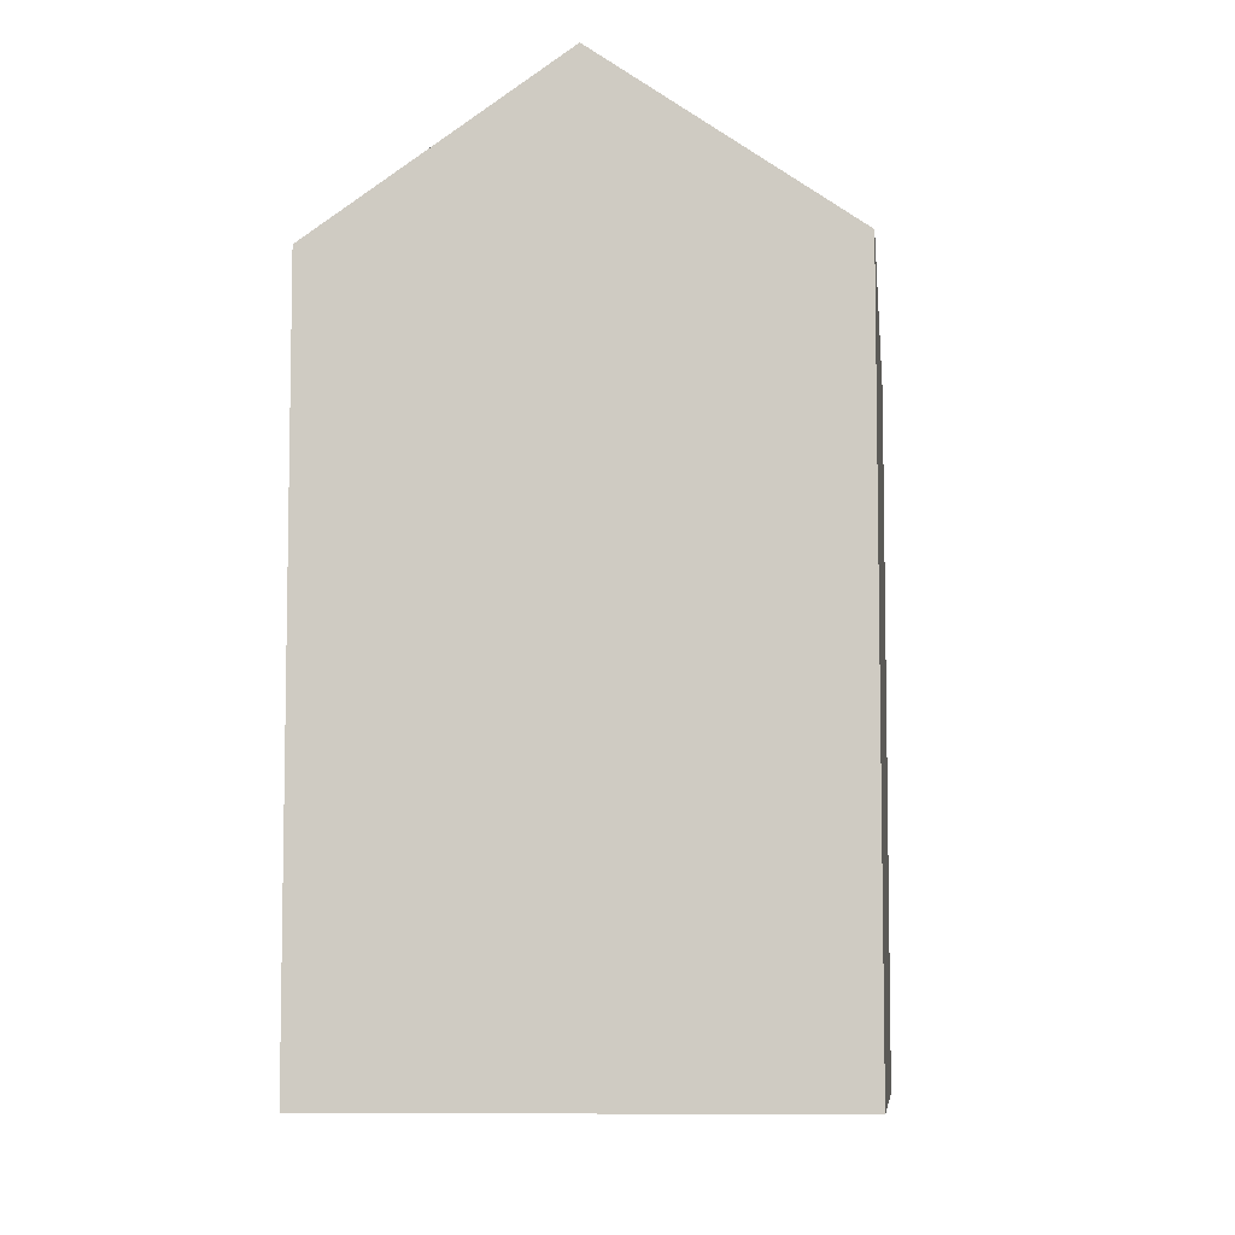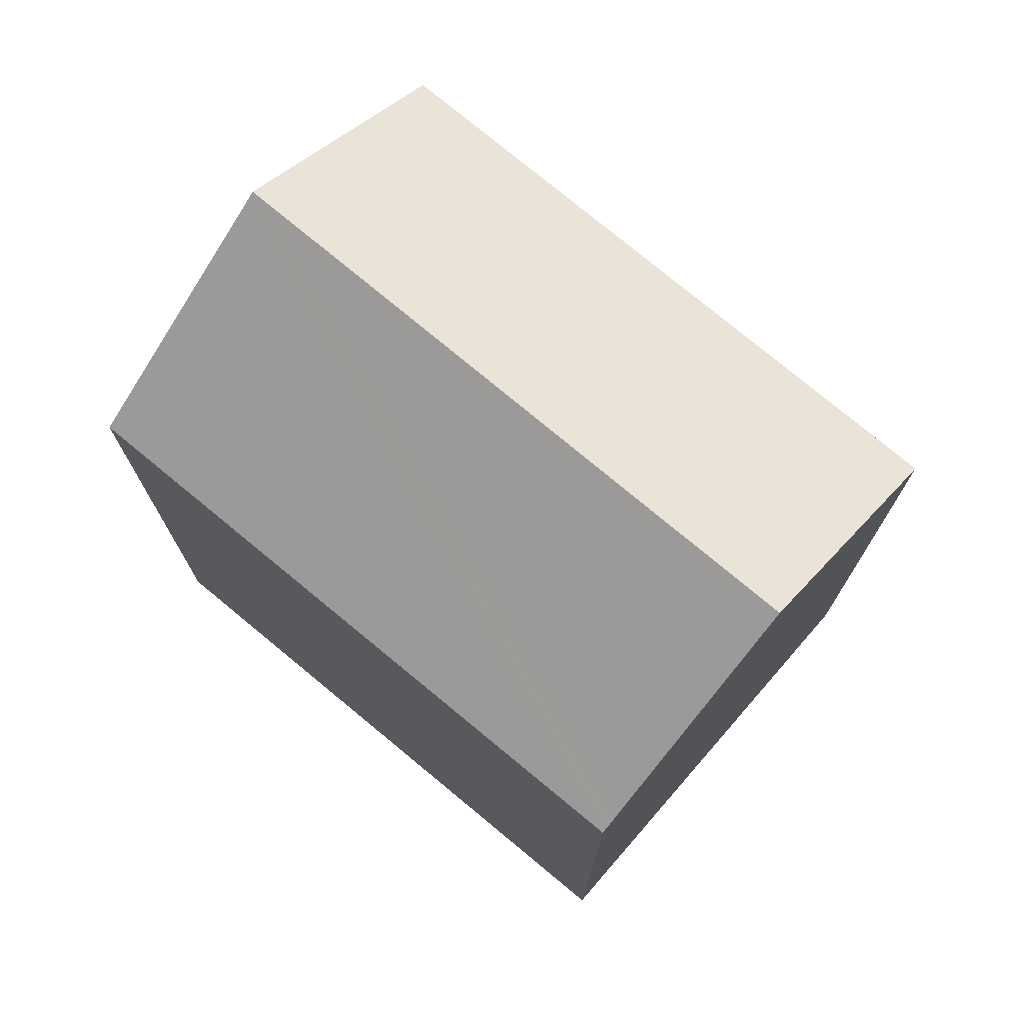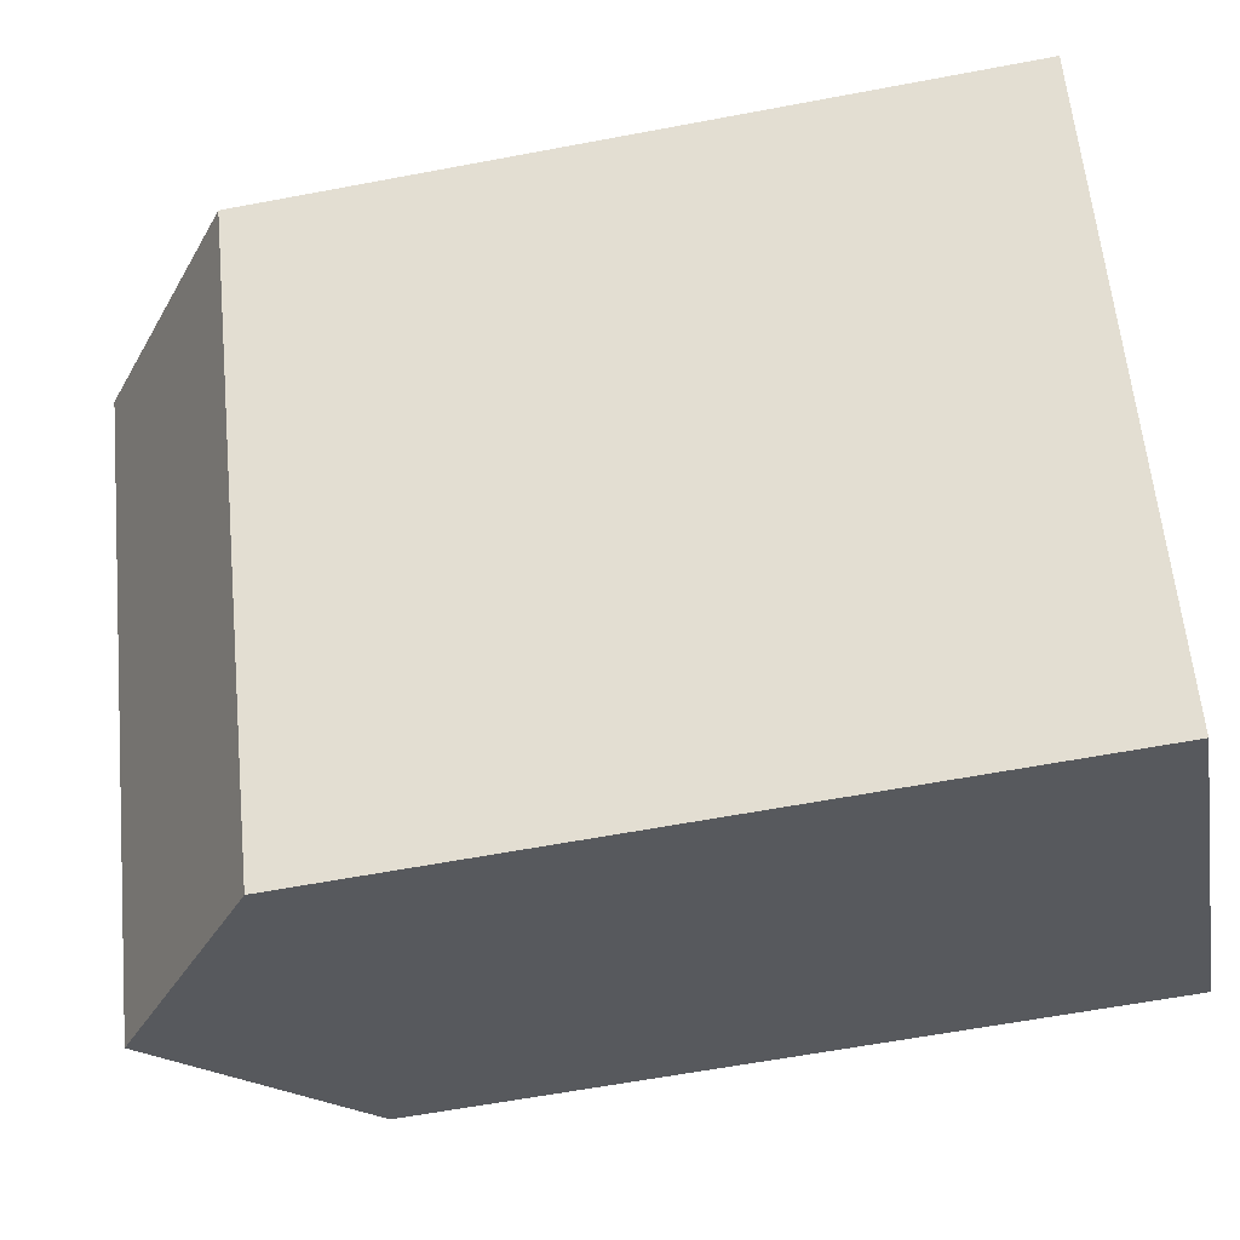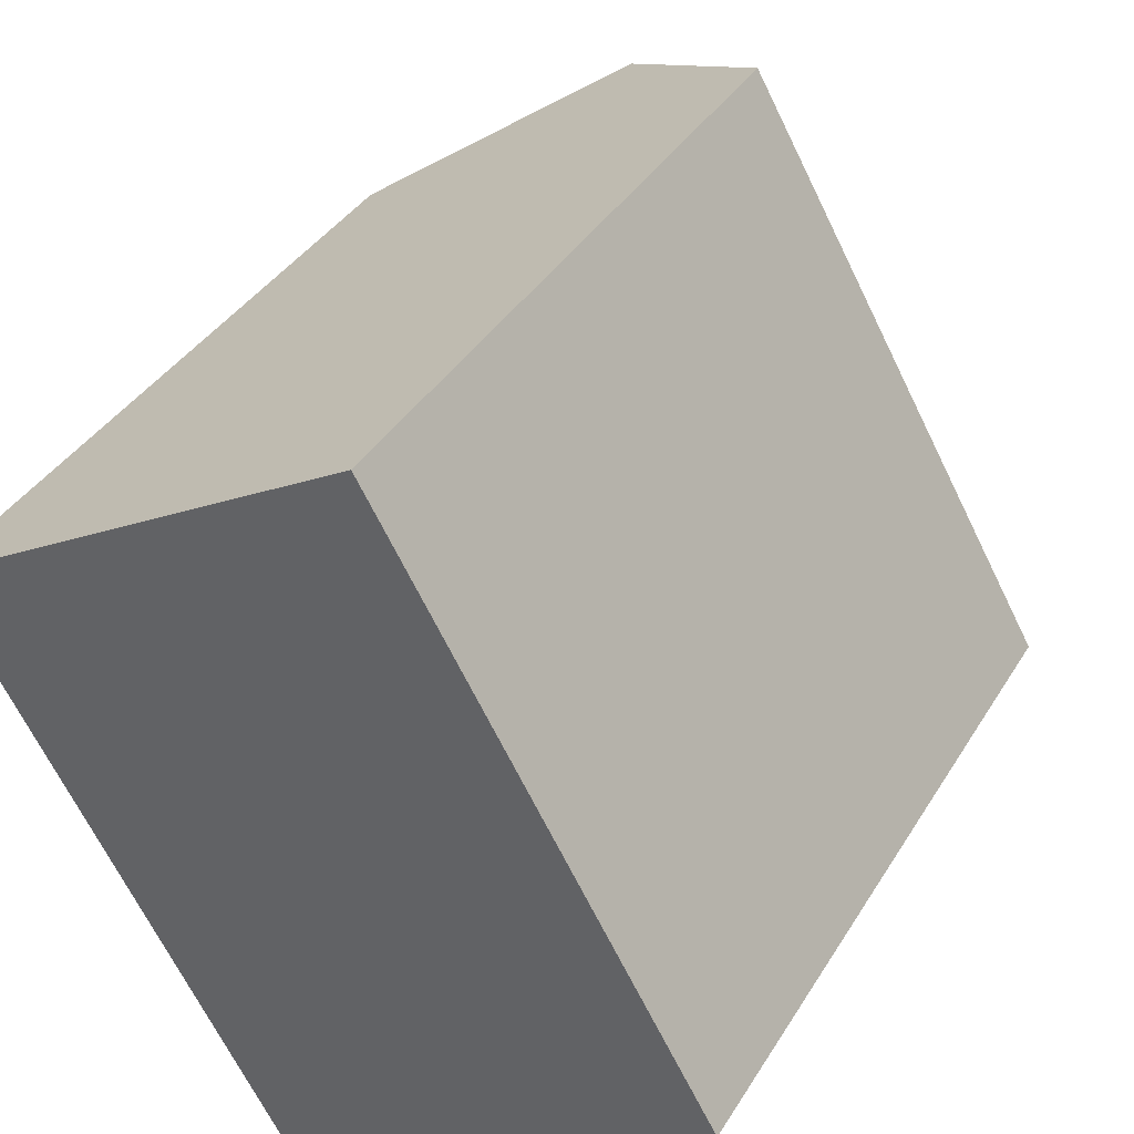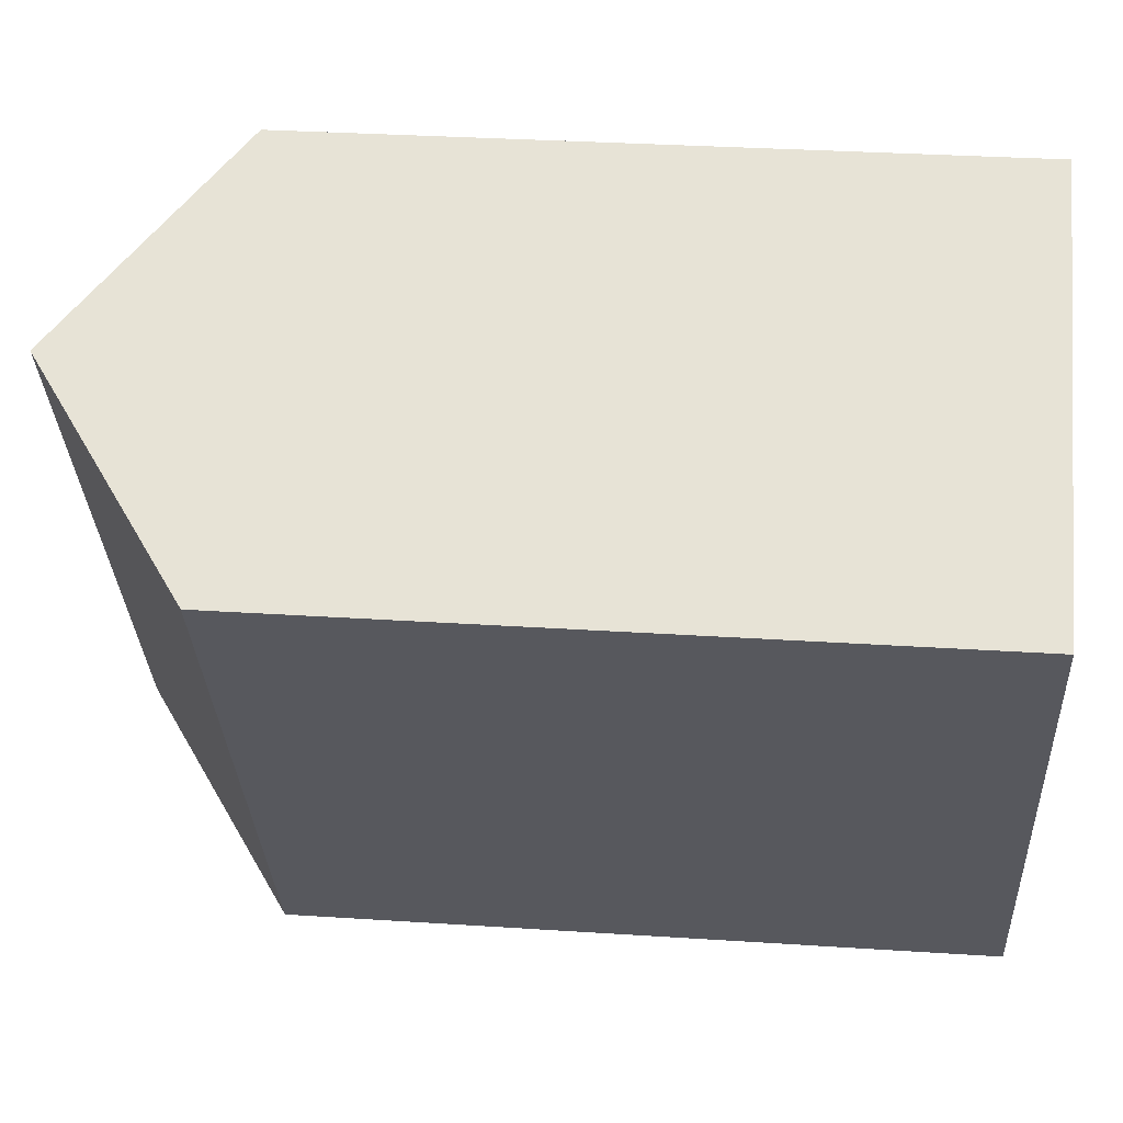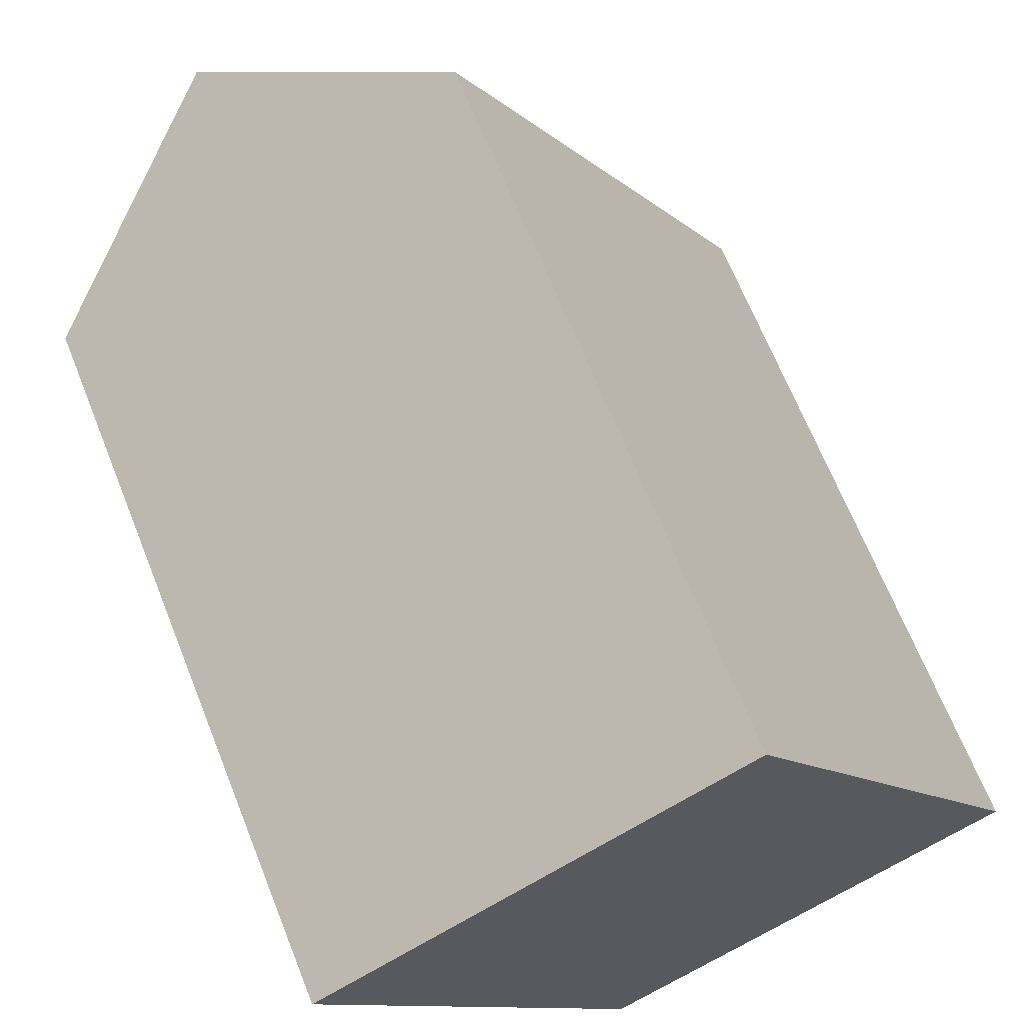
<metadata>
{"format":"obj","ext":"obj","renderer":"f3d","projection":"perspective","resolution":1024,"background":"white","views":[{"elev":-7.7,"azim":-23.9,"up":"+Y"},{"elev":75.8,"azim":100.0,"up":"+Y"},{"elev":-60.6,"azim":-79.0,"up":"+Z"},{"elev":37.0,"azim":27.6,"up":"+Z"},{"elev":31.0,"azim":-84.6,"up":"+Z"},{"elev":66.9,"azim":-21.7,"up":"+Z"}]}
</metadata>
<code>
v  0 19.84 1.215e-15
v  14.65 24.44 -12.1
v  8.918 19.84 -15.54
v  5.791 24.44 3.353
v  20.37 19.86 -8.666
v  11.62 19.8 6.73
v  19.97 20.17 -8.903
v  8.918 9.518e-16 -15.54
v  0 0 0
v  11.62 -4.121e-16 6.73
v  5.791 -2.053e-16 3.353
v  20.37 5.306e-16 -8.666
v  14.65 7.407e-16 -12.1
v  19.97 5.452e-16 -8.903
g defaultobject
f 1 2 3
f 2 1 4
f 5 4 6
f 4 5 7
f 4 7 2
f 8 1 3
f 1 8 9
f 1 6 4
f 6 1 9
f 6 9 10
f 10 9 11
f 6 12 5
f 12 6 10
f 7 3 2
f 3 7 5
f 3 5 12
f 3 12 13
f 3 13 8
f 13 12 14
f 11 12 10
f 12 11 9
f 12 9 14
f 14 9 13
f 13 9 8

</code>
